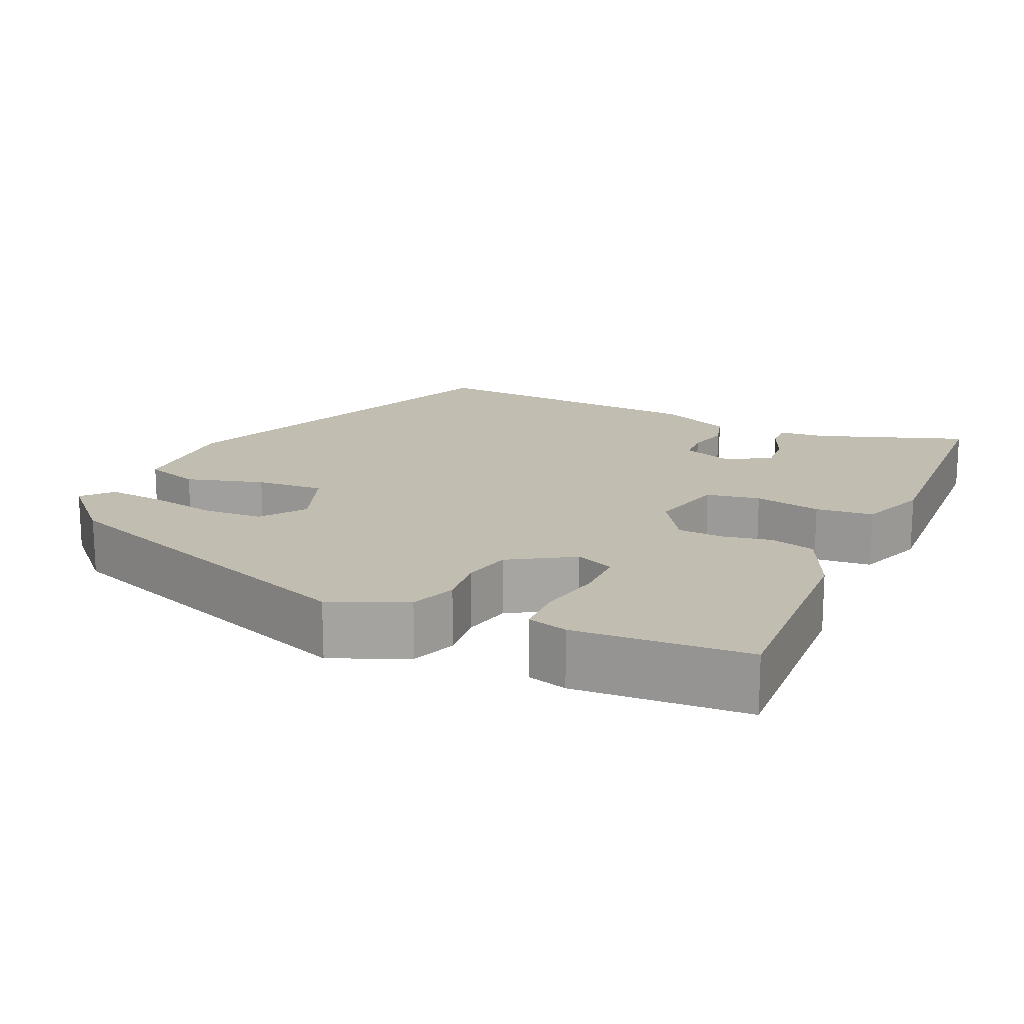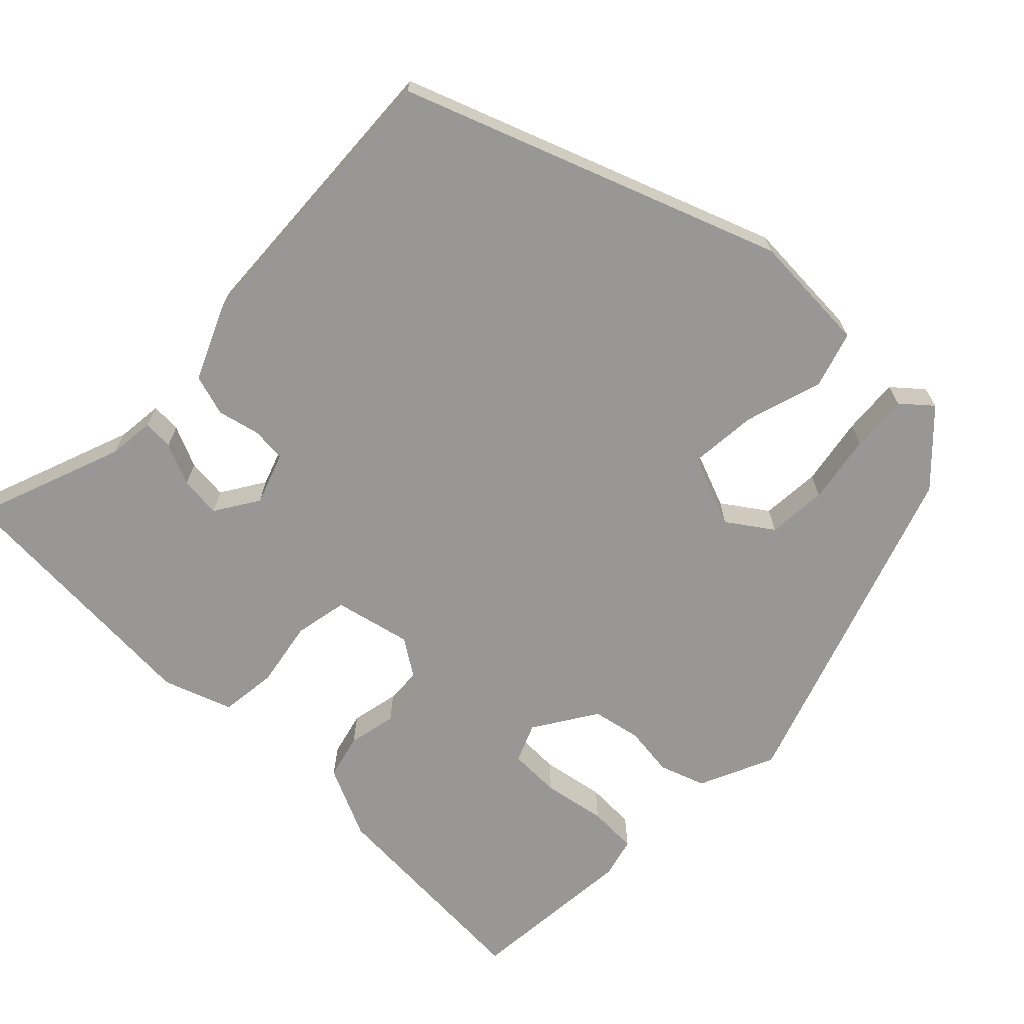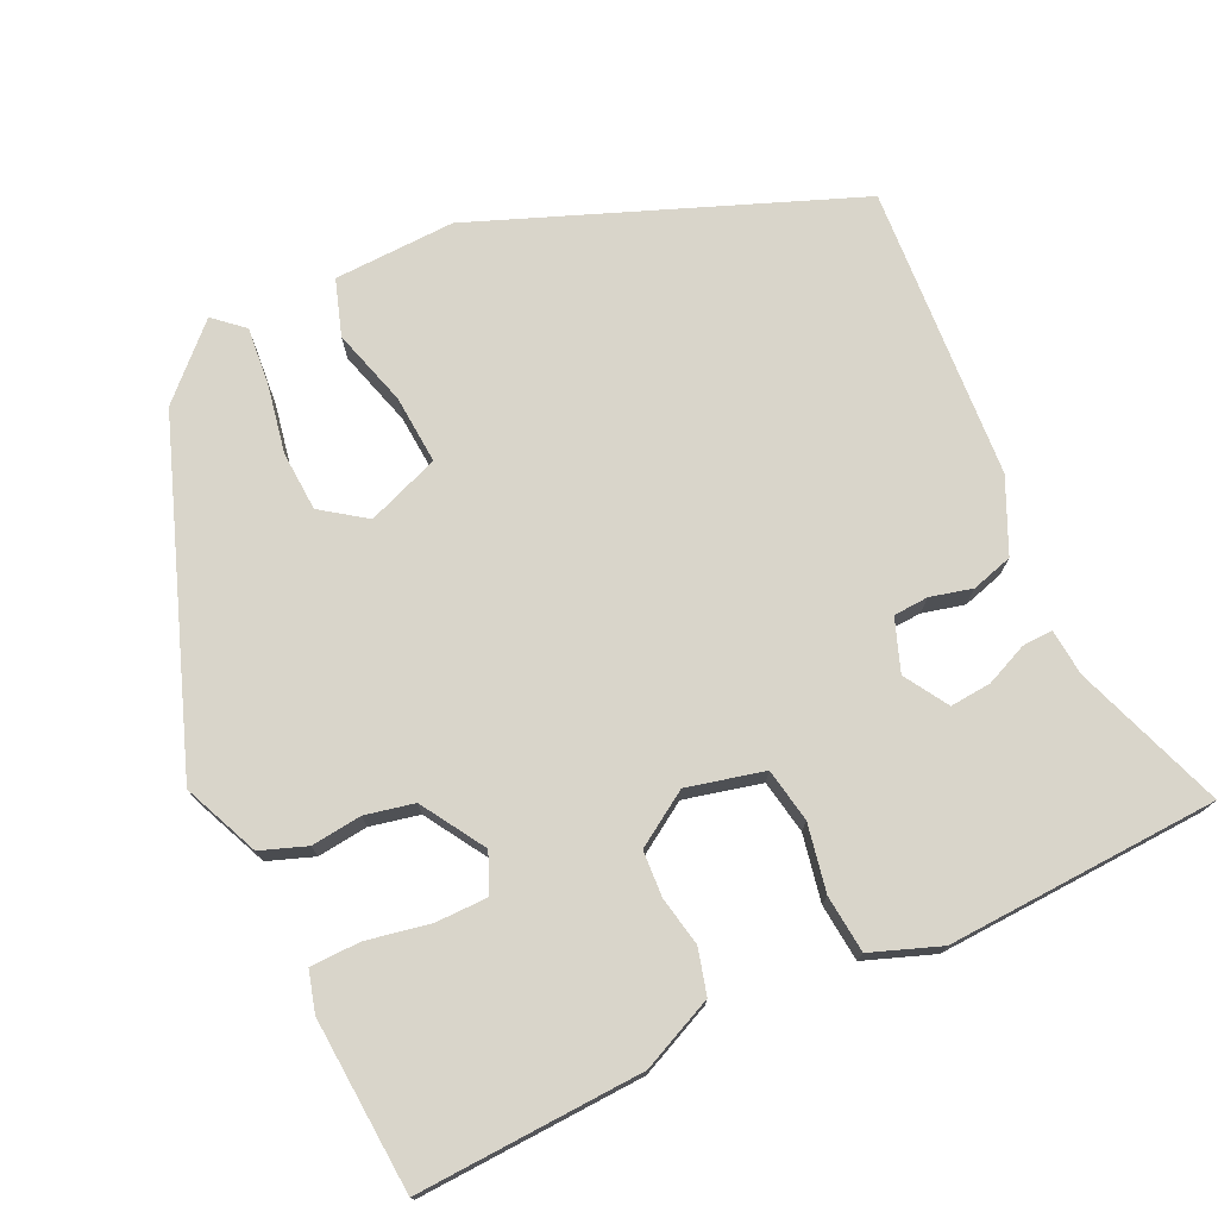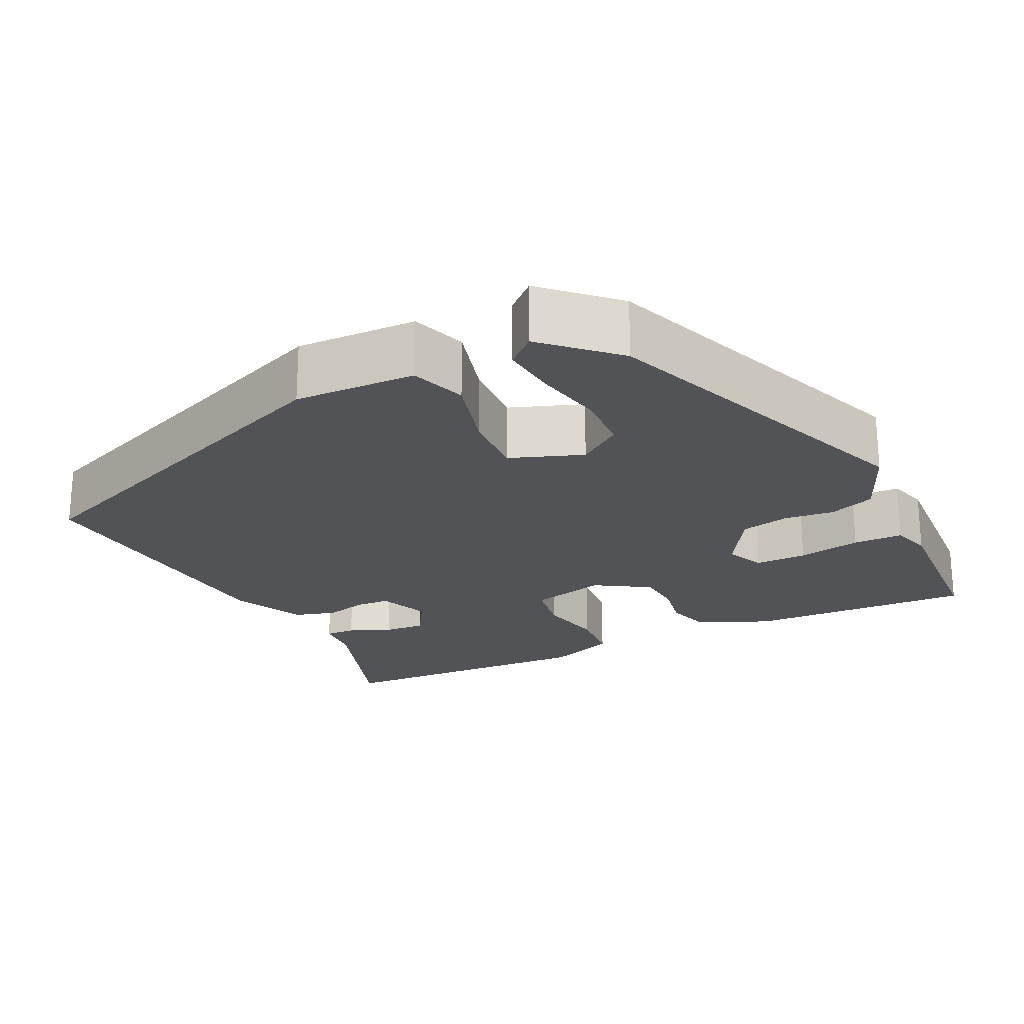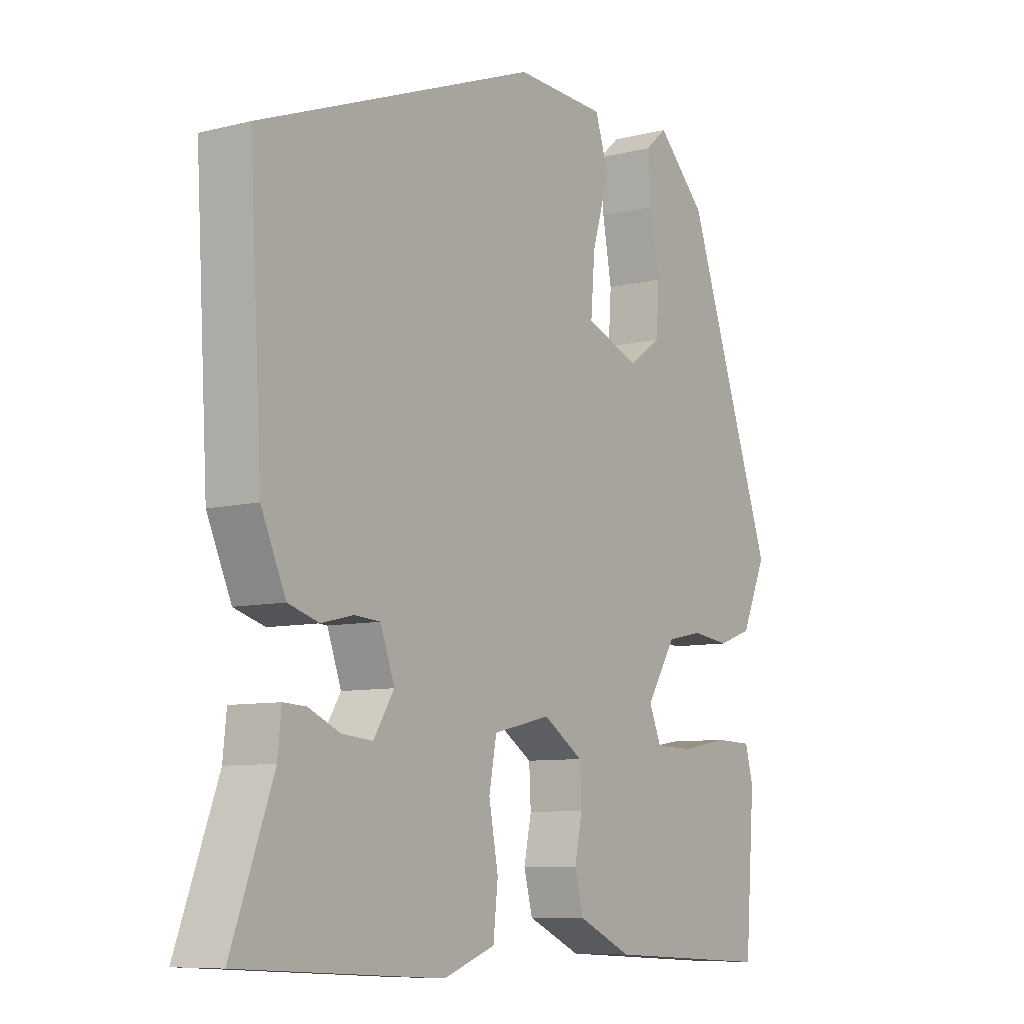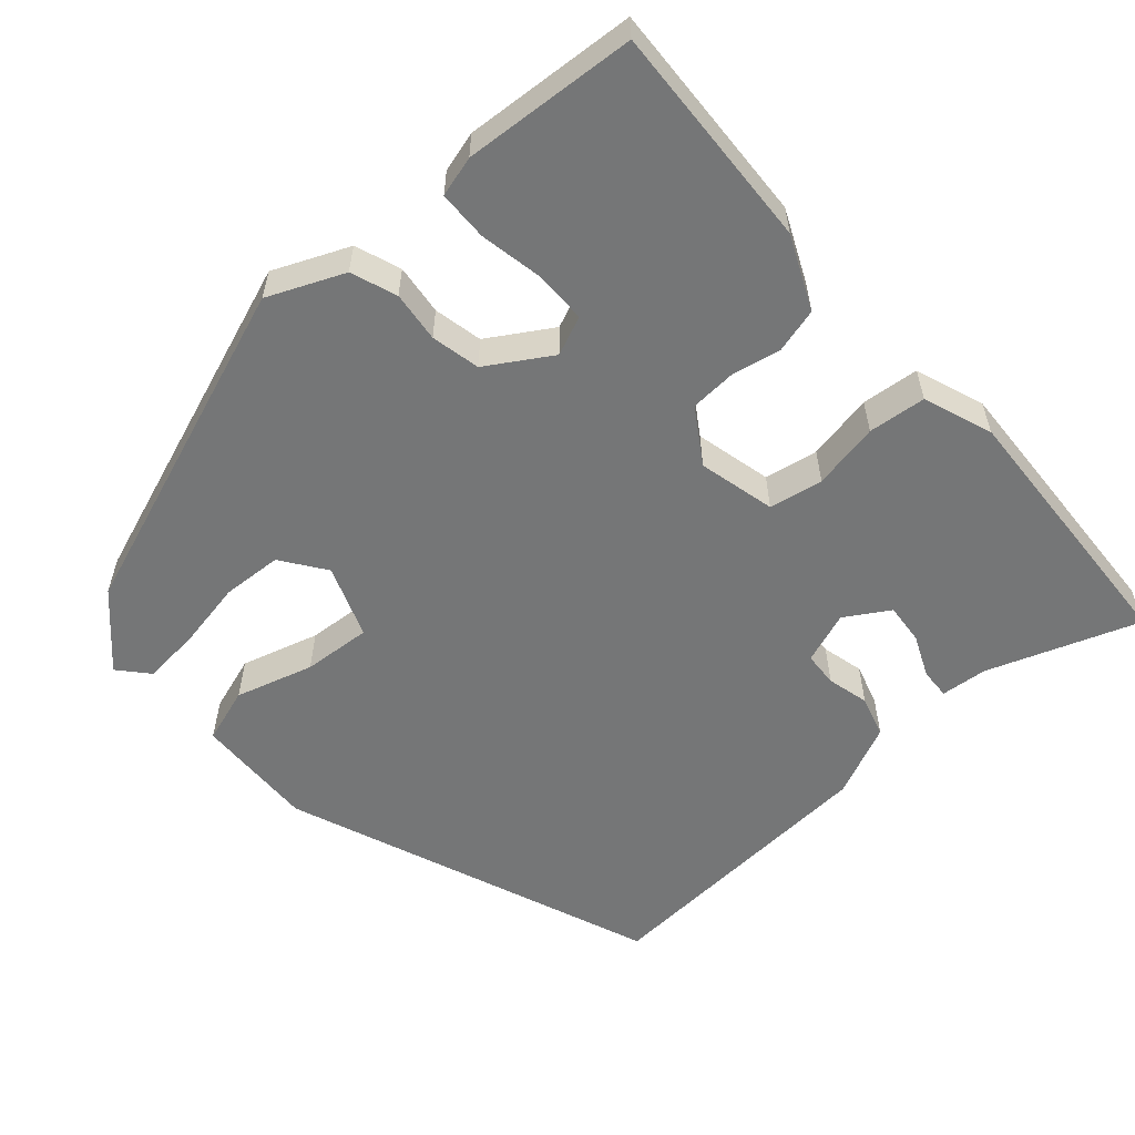
<metadata>
{"format":"obj","ext":"obj","renderer":"f3d","projection":"perspective","resolution":1024,"background":"white","views":[{"elev":16.8,"azim":115.0,"up":"+Y"},{"elev":-68.2,"azim":-44.6,"up":"+Y"},{"elev":74.5,"azim":155.3,"up":"+Y"},{"elev":-22.1,"azim":27.1,"up":"+Y"},{"elev":-8.4,"azim":-55.6,"up":"+Z"},{"elev":-56.7,"azim":131.9,"up":"+Y"}]}
</metadata>
<code>
v -0.528 0.07 -0.47
v -0.457 0.07 -0.277
v -0.451 0.07 -0.217
v -0.412 0.07 -0.219
v -0.358 0.07 -0.243
v -0.305 0.07 -0.248
v -0.27 0.07 -0.192
v -0.294 0.07 -0.125
v -0.339 0.07 -0.122
v -0.393 0.07 -0.135
v -0.446 0.07 -0.119
v -0.488 0.07 -0.025
v -0.51 0.07 0.353
v -0.03 0.07 0.535
v 0.126 0.07 0.528
v 0.149 0.07 0.456
v 0.119 0.07 0.356
v 0.112 0.07 0.268
v 0.205 0.07 0.232
v 0.262 0.07 0.272
v 0.267 0.07 0.349
v 0.251 0.07 0.438
v 0.245 0.07 0.512
v 0.283 0.07 0.545
v 0.368 0.07 0.46
v 0.521 0.07 0.026
v 0.478 0.07 -0.071
v 0.419 0.07 -0.092
v 0.354 0.07 -0.084
v 0.291 0.07 -0.097
v 0.24 0.07 -0.178
v 0.261 0.07 -0.228
v 0.328 0.07 -0.229
v 0.41 0.07 -0.214
v 0.474 0.07 -0.216
v 0.488 0.07 -0.268
v 0.471 0.07 -0.49
v 0.181 0.07 -0.474
v 0.088 0.07 -0.431
v 0.073 0.07 -0.373
v 0.086 0.07 -0.31
v 0.083 0.07 -0.251
v 0.014 0.07 -0.206
v -0.085 0.07 -0.229
v -0.098 0.07 -0.298
v -0.082 0.07 -0.384
v -0.09 0.07 -0.458
v -0.179 0.07 -0.49
v -0.528 0 -0.47
v -0.457 0 -0.277
v -0.451 0 -0.217
v -0.412 0 -0.219
v -0.358 0 -0.243
v -0.305 0 -0.248
v -0.27 0 -0.192
v -0.294 0 -0.125
v -0.339 0 -0.122
v -0.393 0 -0.135
v -0.446 0 -0.119
v -0.488 0 -0.025
v -0.51 0 0.353
v -0.03 0 0.535
v 0.126 0 0.528
v 0.149 0 0.456
v 0.119 0 0.356
v 0.112 0 0.268
v 0.205 0 0.232
v 0.262 0 0.272
v 0.267 0 0.349
v 0.251 0 0.438
v 0.245 0 0.512
v 0.283 0 0.545
v 0.368 0 0.46
v 0.521 0 0.026
v 0.478 0 -0.071
v 0.419 0 -0.092
v 0.354 0 -0.084
v 0.291 0 -0.097
v 0.24 0 -0.178
v 0.261 0 -0.228
v 0.328 0 -0.229
v 0.41 0 -0.214
v 0.474 0 -0.216
v 0.488 0 -0.268
v 0.471 0 -0.49
v 0.181 0 -0.474
v 0.088 0 -0.431
v 0.073 0 -0.373
v 0.086 0 -0.31
v 0.083 0 -0.251
v 0.014 0 -0.206
v -0.085 0 -0.229
v -0.098 0 -0.298
v -0.082 0 -0.384
v -0.09 0 -0.458
v -0.179 0 -0.49
f 45 46 47 48
f 44 45 48 1
f 38 39 40 41
f 38 41 42
f 37 38 42
f 36 37 42 43
f 33 34 35 36
f 32 33 36
f 26 27 28 29
f 26 29 30
f 25 26 30
f 24 25 30 31
f 21 22 23 24
f 20 21 24 31
f 14 15 16 17
f 14 17 18
f 13 14 18
f 12 13 18 19
f 9 10 11 12
f 8 9 12 19
f 2 3 4 5
f 2 5 6
f 44 1 2 6
f 43 44 6 7
f 32 36 43
f 31 32 43
f 19 20 31 43
f 7 8 19 43
f 96 95 94 93
f 49 96 93 92
f 89 88 87 86
f 90 89 86
f 90 86 85
f 91 90 85 84
f 84 83 82 81
f 84 81 80
f 77 76 75 74
f 78 77 74
f 78 74 73
f 79 78 73 72
f 72 71 70 69
f 79 72 69 68
f 65 64 63 62
f 66 65 62
f 66 62 61
f 67 66 61 60
f 60 59 58 57
f 67 60 57 56
f 53 52 51 50
f 54 53 50
f 54 50 49 92
f 55 54 92 91
f 91 84 80
f 91 80 79
f 91 79 68 67
f 91 67 56 55
f 1 49 50 2
f 2 50 51 3
f 3 51 52 4
f 4 52 53 5
f 5 53 54 6
f 6 54 55 7
f 7 55 56 8
f 8 56 57 9
f 9 57 58 10
f 10 58 59 11
f 11 59 60 12
f 12 60 61 13
f 13 61 62 14
f 14 62 63 15
f 15 63 64 16
f 16 64 65 17
f 17 65 66 18
f 18 66 67 19
f 19 67 68 20
f 20 68 69 21
f 21 69 70 22
f 22 70 71 23
f 23 71 72 24
f 24 72 73 25
f 25 73 74 26
f 26 74 75 27
f 27 75 76 28
f 28 76 77 29
f 29 77 78 30
f 30 78 79 31
f 31 79 80 32
f 32 80 81 33
f 33 81 82 34
f 34 82 83 35
f 35 83 84 36
f 36 84 85 37
f 37 85 86 38
f 38 86 87 39
f 39 87 88 40
f 40 88 89 41
f 41 89 90 42
f 42 90 91 43
f 43 91 92 44
f 44 92 93 45
f 45 93 94 46
f 46 94 95 47
f 47 95 96 48
f 48 96 49 1

</code>
